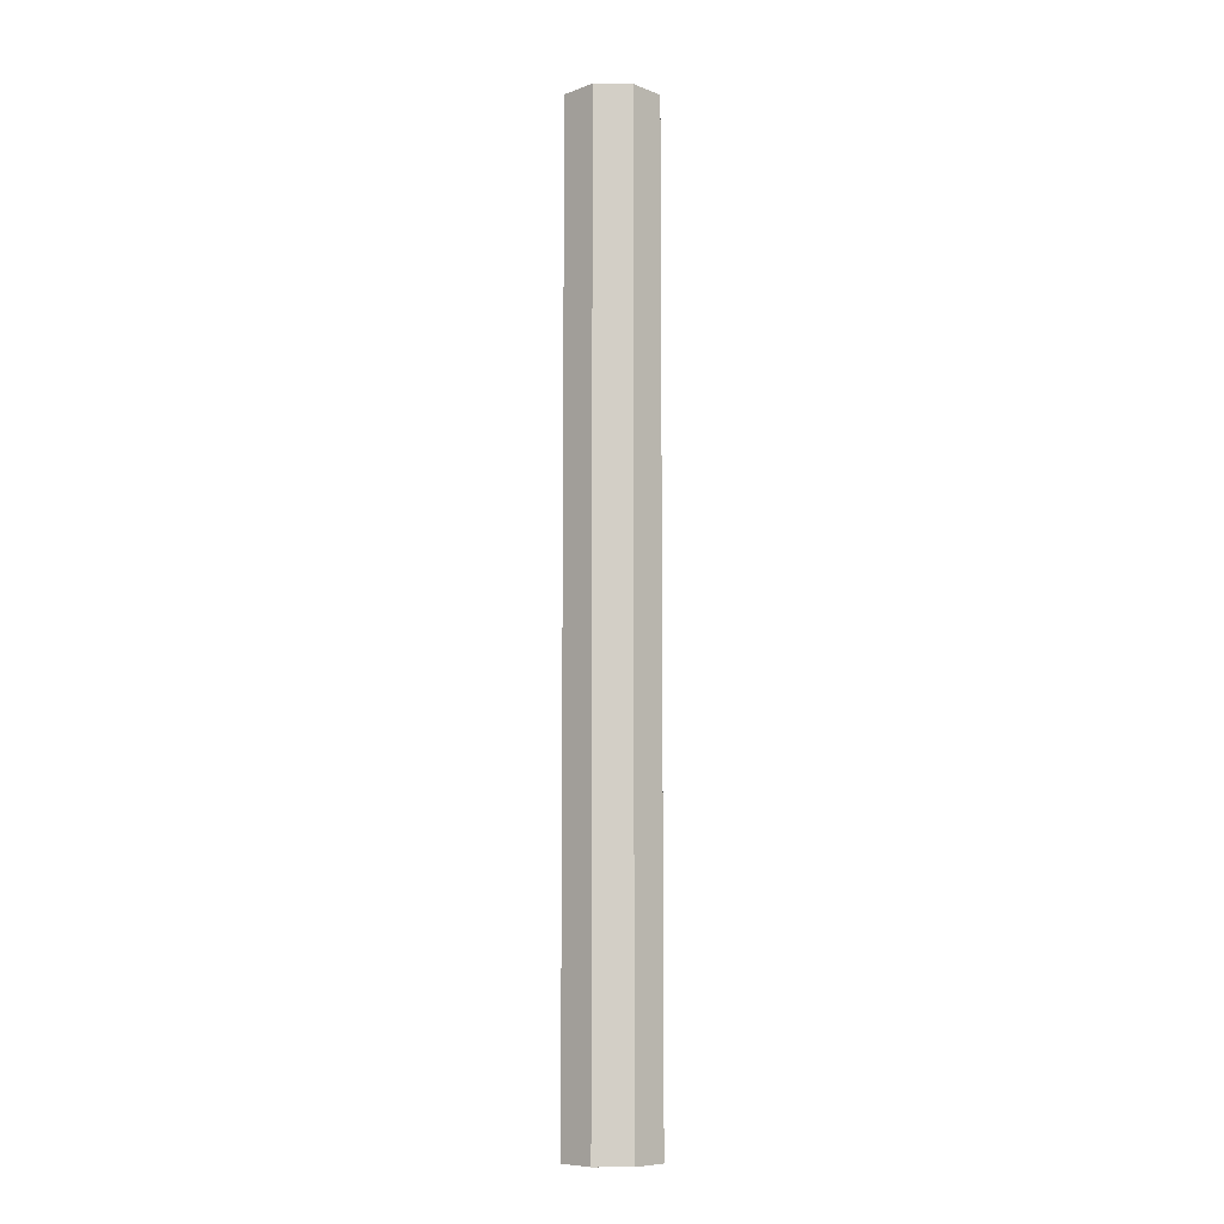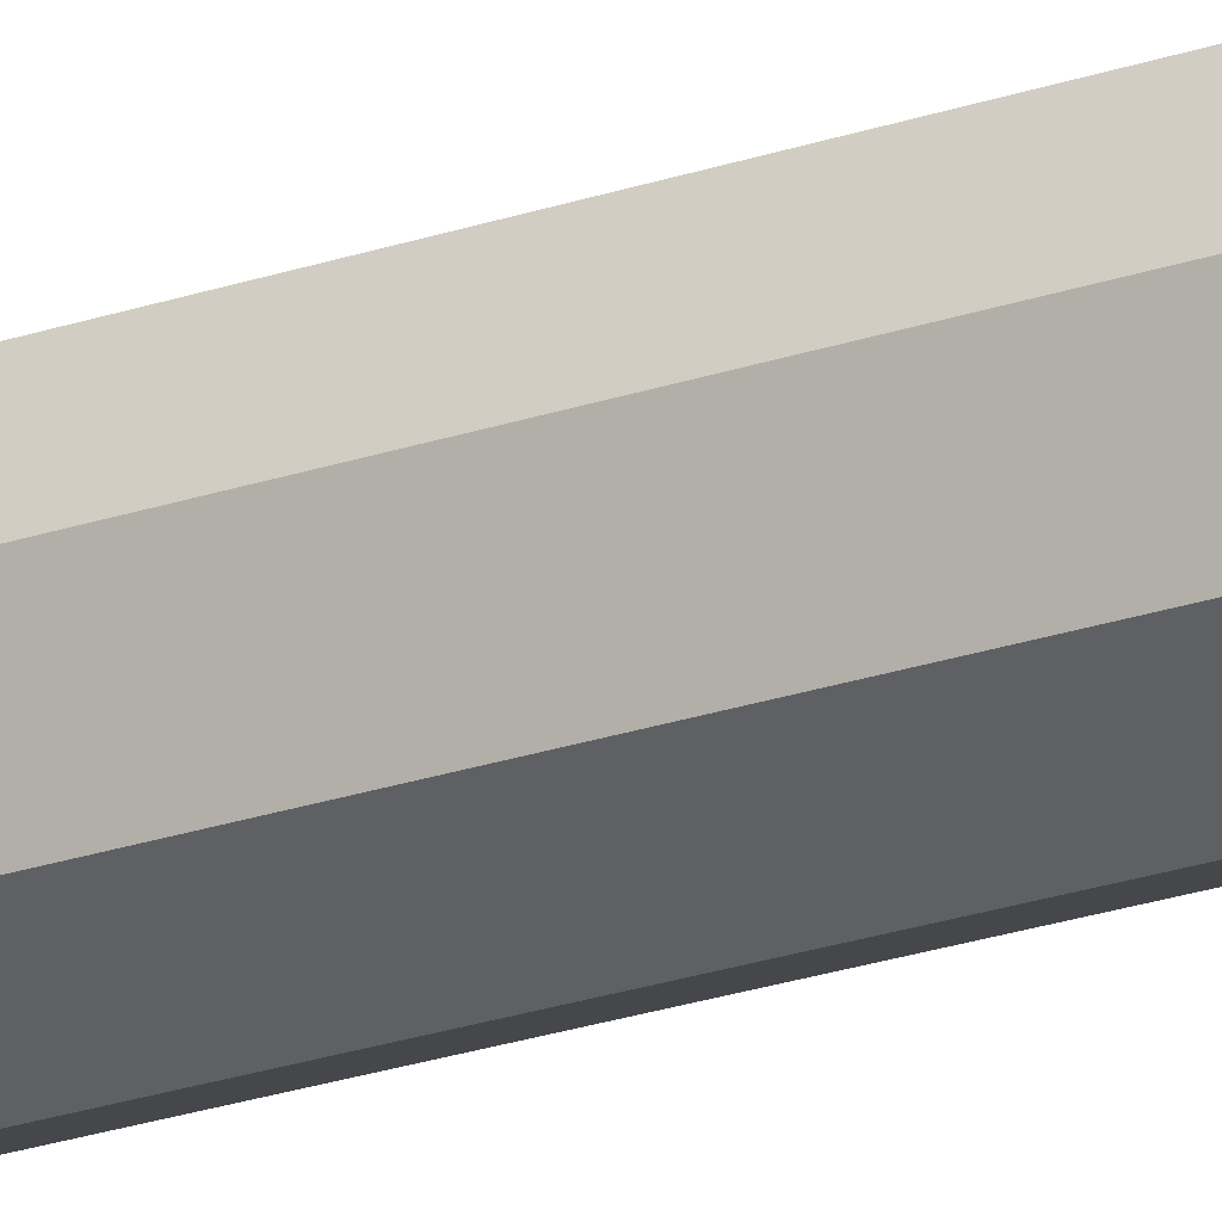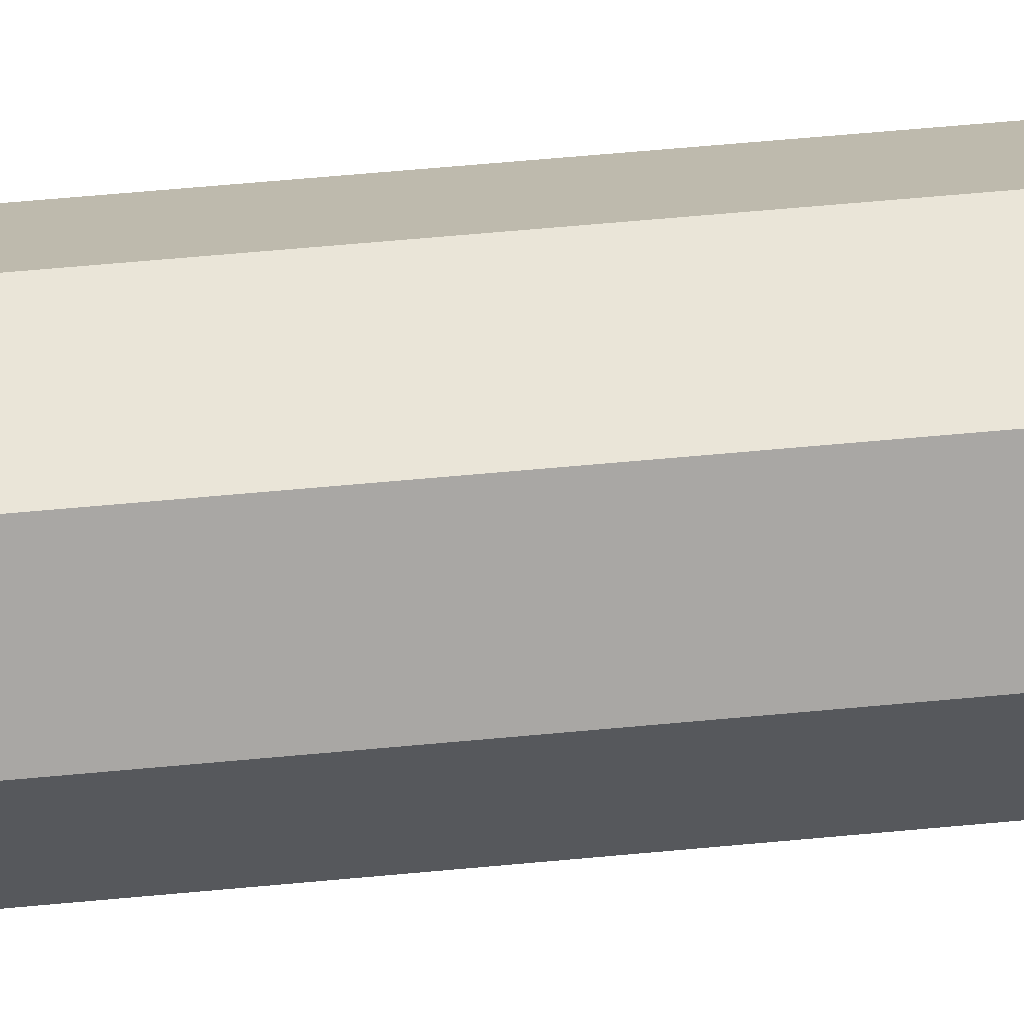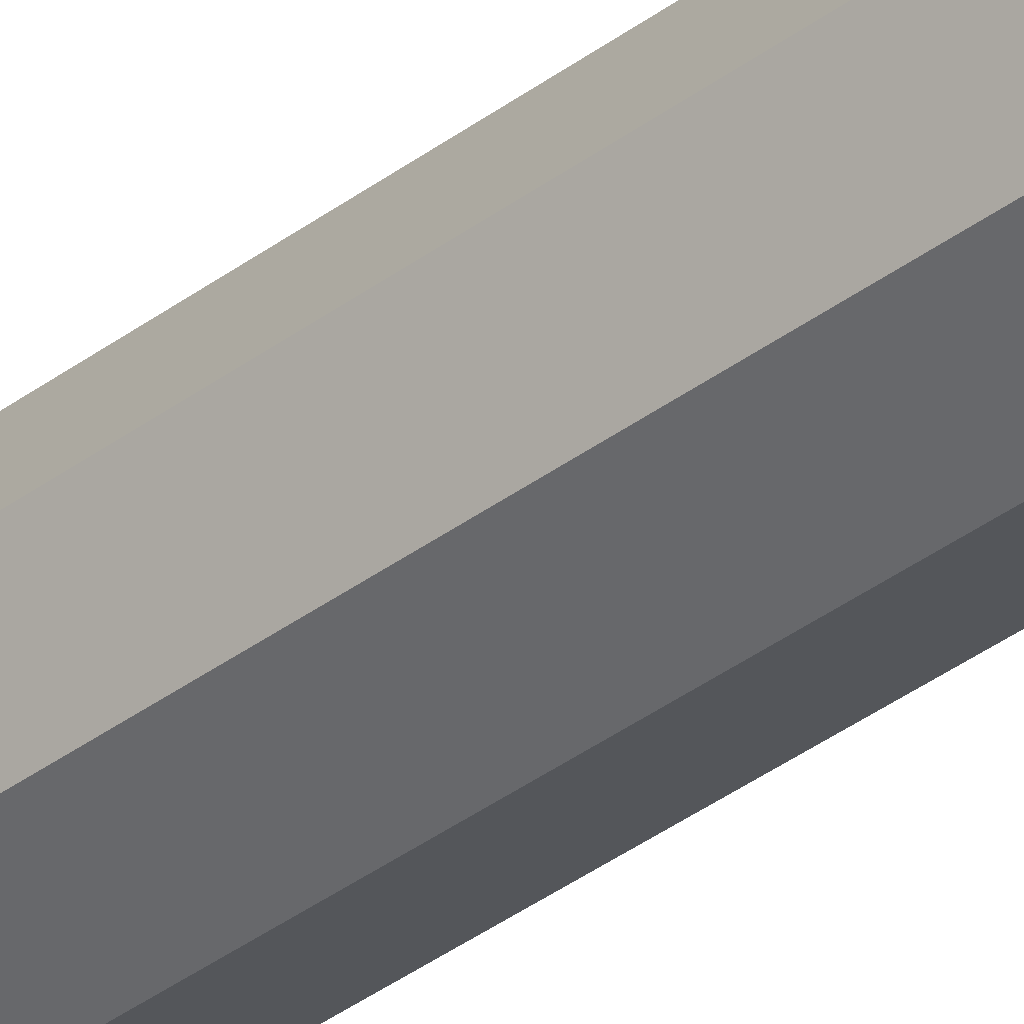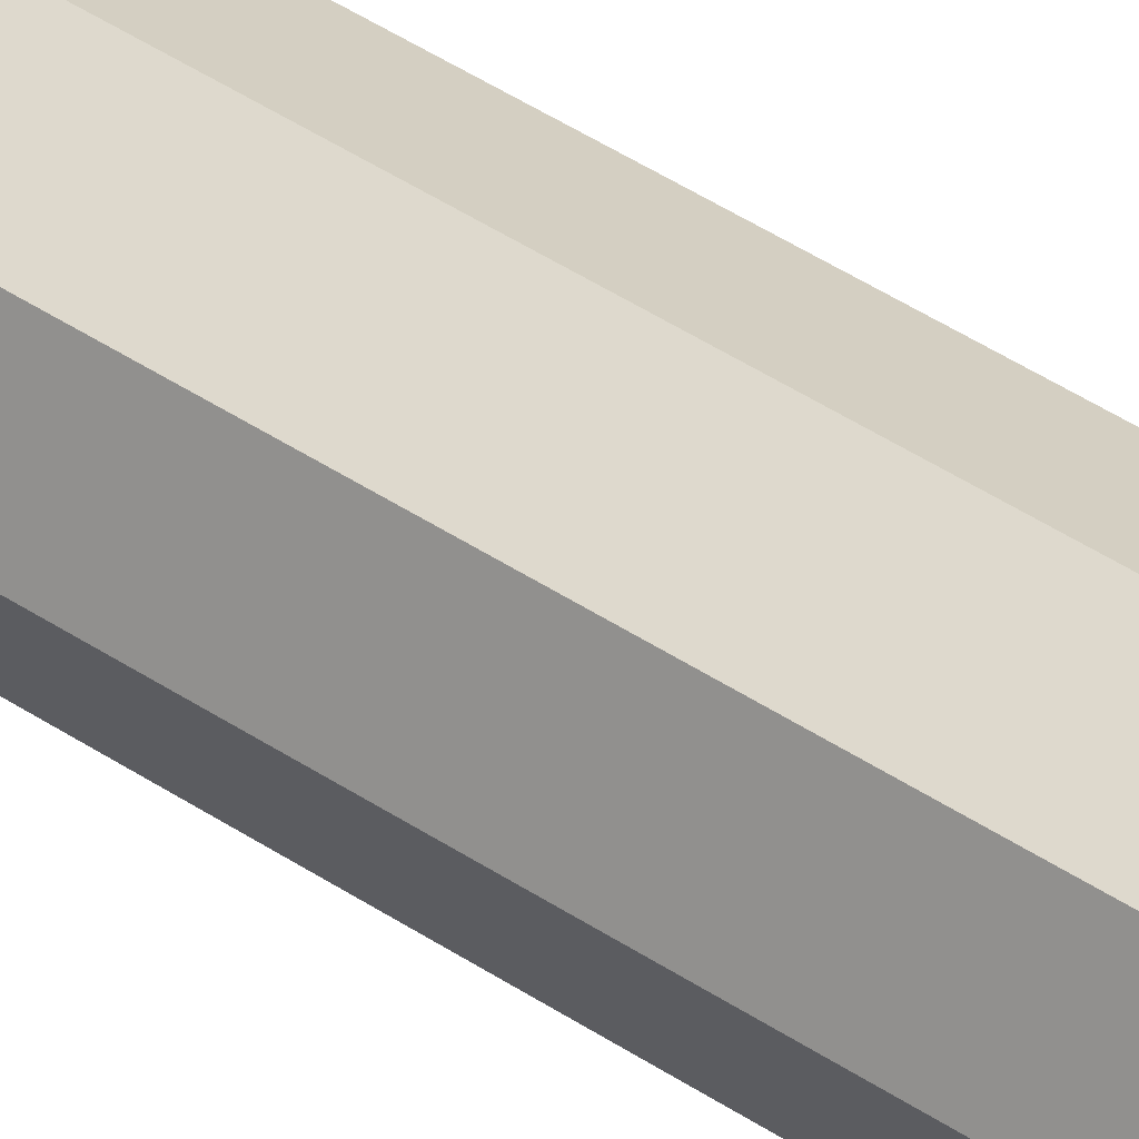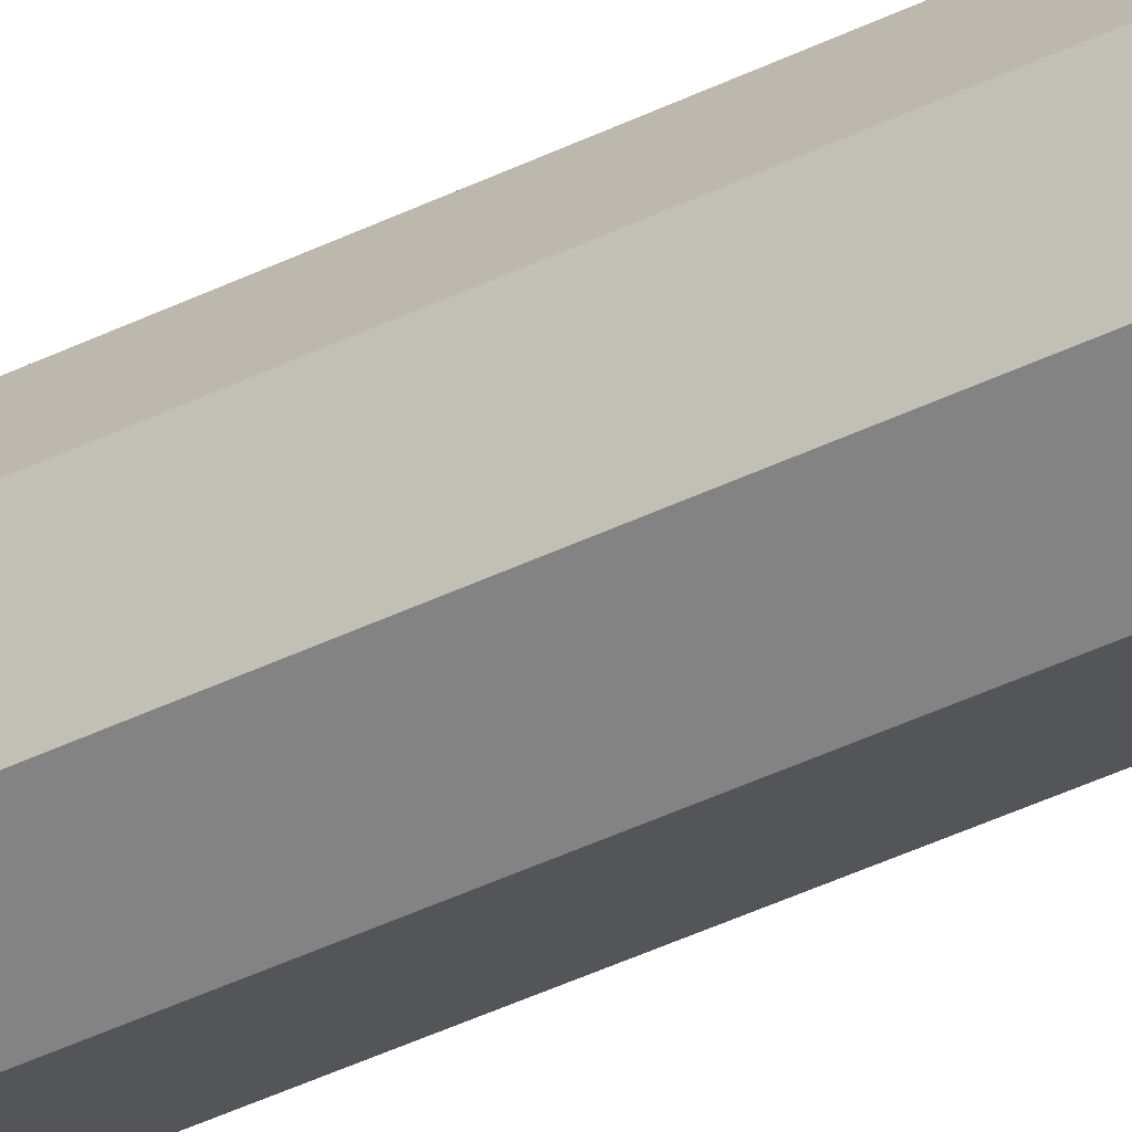
<metadata>
{"format":"obj","ext":"obj","renderer":"f3d","projection":"perspective","resolution":1024,"background":"white","views":[{"elev":-8.4,"azim":21.6,"up":"+Y"},{"elev":-25.7,"azim":118.1,"up":"+Z"},{"elev":38.3,"azim":-97.7,"up":"+Z"},{"elev":-38.4,"azim":133.2,"up":"+Z"},{"elev":41.2,"azim":-50.3,"up":"+Z"},{"elev":-43.5,"azim":-60.2,"up":"+Z"}]}
</metadata>
<code>
g default
v 35.36 -500 -35.36
v 0 -500 -50
v -35.36 -500 -35.36
v -50 -500 0
v -35.36 -500 35.36
v 0 -500 50
v 35.36 -500 35.36
v 50 -500 0
v 35.36 500 -35.36
v 0 500 -50
v -35.36 500 -35.36
v -50 500 0
v -35.36 500 35.36
v 0 500 50
v 35.36 500 35.36
v 50 500 0
v 0 -500 0
v 0 500 0
g pCylinder1
f 1 2 10 9
f 2 3 11 10
f 3 4 12 11
f 4 5 13 12
f 5 6 14 13
f 6 7 15 14
f 7 8 16 15
f 8 1 9 16
f 2 1 17
f 3 2 17
f 4 3 17
f 5 4 17
f 6 5 17
f 7 6 17
f 8 7 17
f 1 8 17
f 9 10 18
f 10 11 18
f 11 12 18
f 12 13 18
f 13 14 18
f 14 15 18
f 15 16 18
f 16 9 18

</code>
